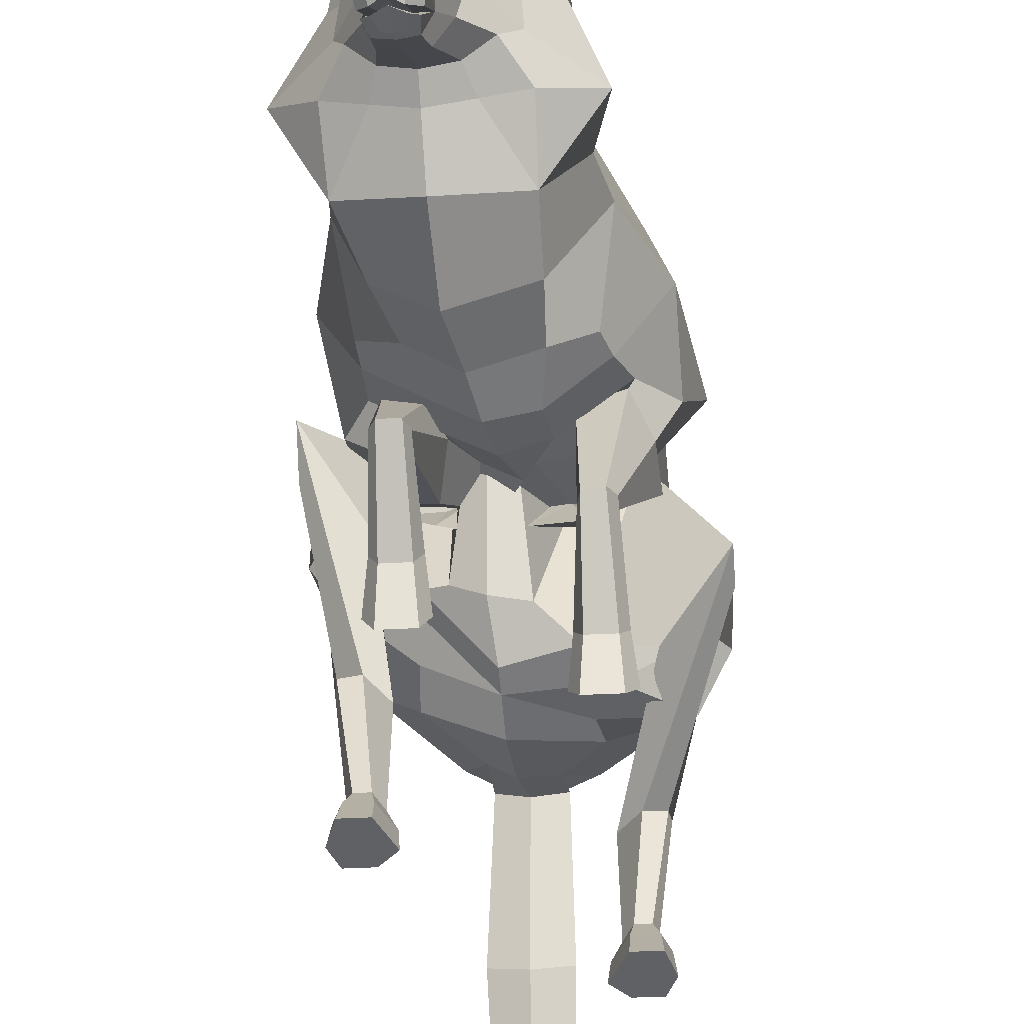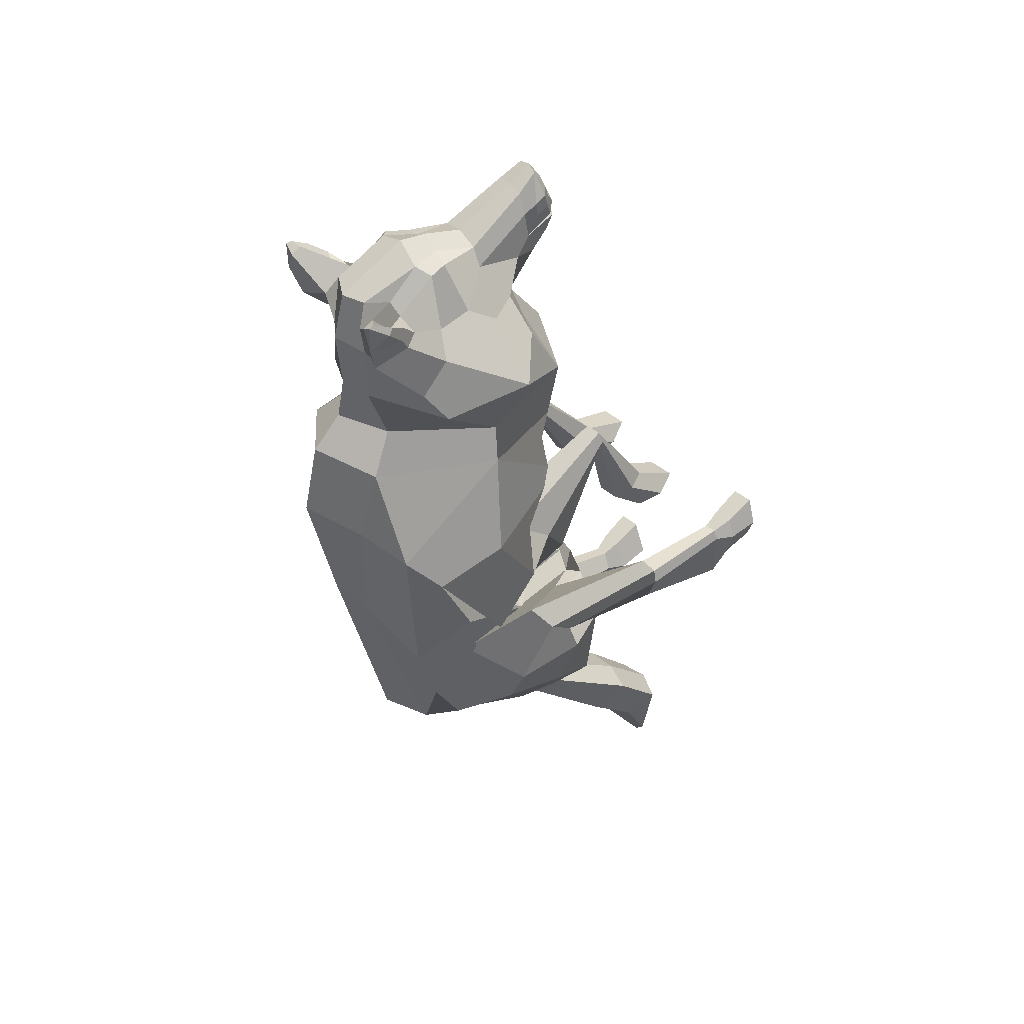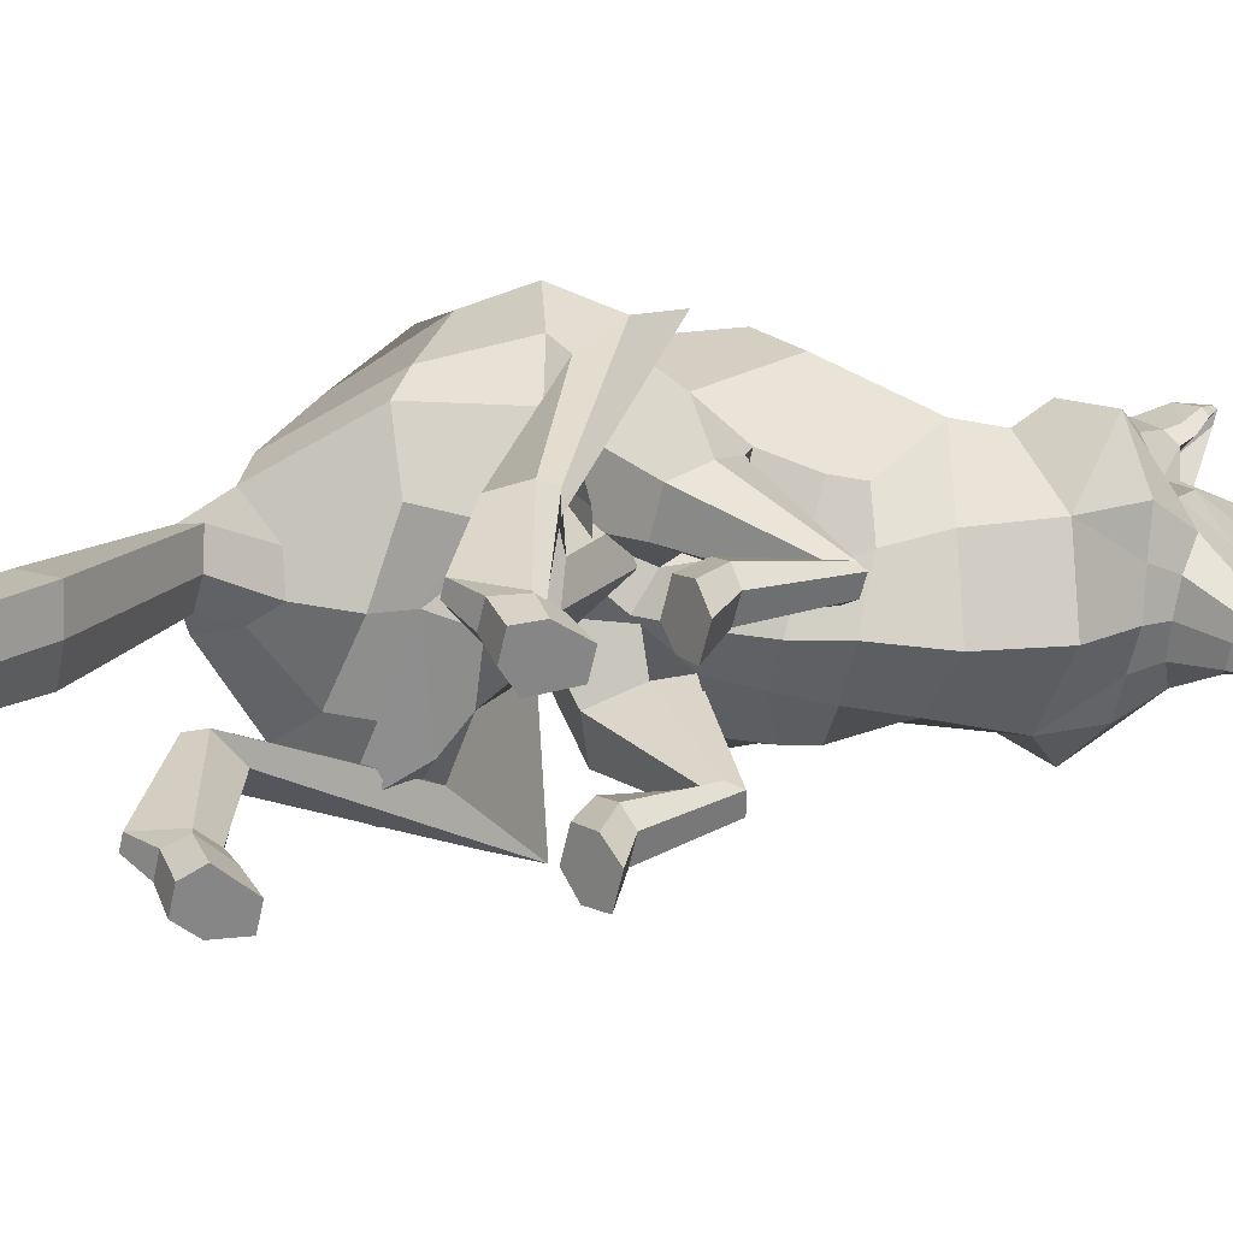
<metadata>
{"format":"obj","ext":"obj","renderer":"f3d","projection":"perspective","resolution":1024,"background":"white","views":[{"elev":-50.0,"azim":3.0,"up":"+Y"},{"elev":35.4,"azim":-129.3,"up":"+Z"},{"elev":-62.1,"azim":-102.6,"up":"+Y"}]}
</metadata>
<code>
g comp_wolf_rig:skinCluster1Set comp_wolf_rig:tweakSet1
v 1.409 60.84 -4.814
v 0.06253 65.47 10.61
v 1.647 53.49 -29.23
v 0.5492 46.64 -32.03
v -2.775 22.83 -22.46
v -2.093 23.62 -28.16
v -0.1848 35.14 -35.62
v -2.814 40.57 -6.105
v -2.758 40.5 -9.114
v -4.63 33.14 -6.506
v -2.368 61.32 24.09
v -6.46 32.68 30
v -3.218 30.5 8.083
v -2.99 24.74 -18.69
v -2.995 23.34 -14
v -2.056 31.98 3.14
v -2.564 37.76 -8.288
v -3.695 62.03 35.96
v -4.353 61.03 41.59
v -6.669 37.55 35.37
v -8 38.66 50.49
v -5.801 53.44 46.83
v -6.733 39.35 38
v -7.536 35.91 41.94
v -8.505 36.14 52.48
v -7.911 34.34 43.82
v -8.471 33.37 48.45
v -7.824 36.27 45.46
v -8.022 34.06 44.62
v -8.344 33.6 47.41
v -3.459 37.48 -2.638
v -6.736 45.34 45.98
v -8.467 34.16 49.46
v -0.4826 30.54 -37.01
v -1.101 27.13 -34.3
v -0.6234 18.04 -47.1
v -1.605 13 -42.45
v -0.626 12.27 -52.34
v -1.701 5.835 -48.09
v -0.4124 5.518 -60.52
v -0.8376 5.292 -56.72
v -8.524 34.58 50.61
v -1.227 64.35 19.67
v -4.317 30.57 13.4
v -3.201 60.92 29.27
v -3.767 27.11 -8.698
v -6.228 49.97 46.76
v -5.893 29.09 20.99
v -0.1875 35.54 -2.721
v 12.61 45.95 -2.62
v 11.98 51.71 -9.475
v 11.01 50.39 -17.59
v 13.31 45.74 -18.78
v 5.979 35.11 -7.224
v 11.82 55.94 9.443
v 14.06 45.69 10.93
v 6.939 50.88 -25.88
v 6.217 35.36 -32.26
v 18 28.81 -17.95
v 8.909 44.05 21
v 5.604 29.97 -34.43
v 7.244 39.3 -11.88
v 16.8 46.65 -3.143
v 13.95 52.35 6.274
v 14.32 40.02 1.967
v 8.302 35.63 10.7
v 10.09 38.17 6.244
v 7.241 44.6 25.71
v 1.947 56.65 23.91
v 2.647 34.31 29.05
v 1.991 32.01 7.972
v 5.426 22.53 -20.06
v 14.65 23.91 -21.31
v 10.35 40.7 -6.539
v 9.026 42.02 33.65
v -0.2582 59.69 35.76
v 5.518 51.55 36.89
v -1.462 59.5 42.23
v 2.714 39.01 35.91
v 3.124 52.68 39.56
v -1.961 38.3 35.61
v -3.322 38.89 42.93
v -2.168 44.53 43.6
v -5.847 38.36 50.37
v -1.857 53.1 45.77
v -3.186 39.43 38.56
v -5.207 35.88 42.12
v 14.41 34.13 -25.62
v 6.262 23.75 -24.07
v -4.848 36.96 44.67
v -6.929 36.1 52.26
v -5.905 34.04 44.32
v -5.464 34.01 46.91
v -5.762 33.53 46.45
v 10.42 43.51 -7.797
v 2.832 34.23 3.13
v 7.494 22.35 -15.39
v 3.902 40.4 -9.664
v 4.327 57.07 42.49
v 5.575 62.04 44.66
v 5.36 61.39 44.89
v 9.394 9.591 -4.177
v 8.105 7.042 -2.232
v 8.105 11.99 -6.009
v 11.71 0.1566 -29.33
v 10.59 0.1567 -25.98
v 10.59 0.156 -31.9
v 4.348 7.08 -2.261
v 4.348 11.99 -6.01
v 7.58 0.1567 -25.98
v 7.58 0.156 -31.89
v 4.472 25.06 -13.21
v 5.612 0.1562 -29.95
v -0.7871 56.65 42.24
v 3.649 55.29 40.84
v 5.493 56.28 39.77
v -0.01355 60.57 39.78
v -3.633 44.86 45.5
v 6.024 54.51 32.68
v 1.905 26.16 -30.62
v -5.05 35.96 47.33
v -5.092 34.71 48.39
v 10.79 45.21 -2.389
v 1.894 29.8 -36.38
v 2.61 27.81 -34.5
v 2.245 17.06 -46.31
v 2.651 13.25 -42.39
v 2.261 10.28 -51
v 2.34 6.496 -48.13
v 0.709 5.396 -58.96
v 0.8236 5.439 -57.97
v -4.899 36.44 49.1
v -5.436 35.12 49.78
v -0.2484 51.65 45.26
v 0.7143 55.92 41.15
v 5.25 59.26 43.9
v 5.92 59.89 43.38
v 5.016 60.5 37.8
v 0.8803 36.51 -1.674
v 3.349 9.616 -4.196
v 6.051 59.1 19.81
v 2.577 33 13.91
v -6.79 34.47 50.03
v -6.646 34.04 48.82
v -6.915 33.21 47.63
v -6.523 37.11 44.49
v -6.755 33.4 46.71
v -6.93 33.97 44.81
v 4.081 61.05 44.57
v 1.743 57.54 40.27
v 5.177 57.41 41.25
v 6.02 61.63 41.24
v 4.335 62.13 43.71
v 18.59 36.66 -12.71
v 15.57 39.91 -17.94
v 13.05 29.33 -27.23
v 18.3 28.88 -10.39
v 16.45 28.32 -15.91
v 14.45 26.04 -17.98
v 11.17 25.47 -15.77
v 11.33 25.38 -14.06
v 18.1 28.37 -4.94
v 10.38 3.898 -27.97
v 7.696 3.898 -28
v 5.94 3.894 -31.46
v 7.682 3.963 -33.38
v 10.41 3.967 -33.37
v 11.38 3.897 -30.35
v 8.049 51.76 29.99
v 0.7495 59.23 29.71
v 11.96 19.62 -30.47
v 11.64 19.29 -28.72
v 12.17 33.29 -3.137
v 11.7 35.04 1.578
v 9.481 38.17 5.139
v 10.22 20.15 -33.86
v 8.173 22.11 6.285
v 7.2 22.02 7.494
v 7.891 22.28 4.463
v 10.33 6.184 -30.35
v 9.722 6.203 -29.22
v 10.05 6.231 -36.05
v 9.267 19.13 -28.39
v 4.746 38.07 3.574
v 7.902 19.92 -33.67
v 5 22.1 6.989
v 7.535 33.53 -4.829
v 5.682 22.36 3.993
v 8.083 6.202 -29.19
v 8.327 6.234 -36.05
v 5.019 35.64 -0.06447
v 4.675 22.25 5.29
v 6.874 19.53 -31.67
v 7.007 6.212 -31.49
v 7.81 13.09 -1.106
v 4.805 13.13 -1.142
v 3.947 15.15 -2.638
v 4.8 16.92 -4.184
v 7.812 16.92 -4.191
v 8.796 14.98 -2.52
v -4.723 37.93 47.99
v 3.409 41.33 -12.05
v 0.343 26.93 -9.489
v -3.971 49.74 45.69
v -1.762 49.39 45.28
v 1.811 47.49 40.74
v 1.972 43.71 38.69
v -0.1617 41.05 39.88
v -0.5487 37.46 -4.472
v 1.273 40.83 -7.47
v 6.064 59.97 10.16
v 6.227 57.64 -4.743
v -0.8337 40.93 -8.884
v -0.06935 33.81 -6.59
v 2.713 33.87 20.38
v 7.198 34.93 13.93
v -15.4 51.35 -5.536
v -10.79 56.65 -11.92
v -10.28 53.48 -19.86
v -12.81 51.74 -22.44
v -12.65 40.3 -10.21
v -13.61 60 6.906
v -18.48 48.66 6.971
v -5.539 51.92 -28.09
v -7.22 35.63 -32.42
v -20.52 37.18 -13.53
v -16.06 47.22 18.51
v -7.23 29.82 -33.18
v -8.229 42.94 -11.61
v -16.85 47.45 -7.531
v -16.26 56.47 3.244
v -16.38 41.44 -1.851
v -13.78 37.61 8.975
v -13.7 39.98 3.579
v -16.11 47.53 23.5
v -7.824 57.87 22.99
v -14.89 36.51 27.39
v -7.542 33.24 8.443
v -10.18 26.15 -16
v -17.52 31.08 -13
v -11.05 41.15 -8.17
v -20.28 45.69 30.88
v -7.619 60.5 35.02
v -15.17 54.16 34.94
v -7.597 60.27 41.65
v -15.39 41.28 34.19
v -12.27 52.63 37.42
v -11.03 39.43 34.75
v -11 39.85 42.21
v -10.84 45.62 42.78
v -10.1 38.9 49.97
v -9.441 54.05 45.06
v -10.19 40.31 37.9
v -9.795 36.45 41.69
v -16.2 36.62 -22.52
v -10.51 25.86 -21.51
v -10.34 37.65 44.15
v -9.974 36.48 51.97
v -9.984 34.56 43.93
v -10.89 34.69 46.4
v -10.64 34.14 45.99
v -13.19 50.53 -11.72
v -6.774 35.1 3.302
v -12.09 29.4 -9.703
v -4.343 39.82 -9.355
v -13.8 59.23 40.74
v -14.48 64.44 42.72
v -14.48 63.76 42.98
v -13.83 16.27 -1.294
v -12.54 13.38 0.08374
v -12.54 19 -2.592
v -17.06 0.1565 -11.88
v -15.95 0.1566 -8.528
v -15.95 0.1558 -14.45
v -8.78 13.42 0.06346
v -8.78 19 -2.592
v -12.94 0.1566 -8.527
v -12.94 0.1558 -14.44
v -9.831 30.06 -10.41
v -10.97 0.1561 -12.5
v -9.055 57.58 41.42
v -13.35 57.31 39.19
v -13.9 58.69 37.93
v -8.377 61.53 38.96
v -9.718 45.62 44.92
v -14.31 56.94 30.71
v -4.866 26.59 -29.18
v -10.89 36.69 46.78
v -11.35 35.5 47.8
v -13.87 49.15 -4.849
v -3.034 30.28 -36.91
v -4.504 28.38 -34.91
v -3.725 17.64 -46.94
v -5.656 14.05 -43.27
v -4.054 10.89 -51.67
v -5.444 7.25 -48.96
v -1.835 5.643 -59.23
v -2.143 5.727 -58.29
v -11.24 37.24 48.5
v -11.18 35.84 49.24
v -11.23 53.02 44.22
v -10.46 57.21 40.05
v -14.71 61.32 41.86
v -15.1 62.08 41.24
v -12.75 62.62 36.08
v -3.994 36.71 -1.347
v -7.781 16.3 -1.307
v -9.331 61.02 18.34
v -9.948 34.84 13.66
v -10.09 34.89 49.71
v -10.11 34.47 48.49
v -9.84 33.58 47.36
v -8.677 37.38 44.29
v -9.776 33.78 46.42
v -9.118 34.25 44.6
v -13.28 63.12 42.89
v -10.81 59.03 39.05
v -14.29 59.74 39.37
v -14.12 64.15 39.33
v -13.1 64.21 42.02
v -20.59 46.62 -14.08
v -17.11 45.91 -19.94
v -15.67 30.93 -23.7
v -21.12 42.15 -7.472
v -19.22 37.38 -11.31
v -17.35 34.04 -11.48
v -14.22 34.81 -9.093
v -14.45 35.97 -7.666
v -21.12 45.79 -2.83
v -15.74 3.898 -10.52
v -13.05 3.898 -10.55
v -11.3 3.894 -14.01
v -13.04 3.963 -15.93
v -15.77 3.967 -15.92
v -16.74 3.897 -12.9
v -16.29 54.81 27.69
v -7.457 60.26 28.93
v -17.28 19.72 -13.22
v -16.99 19.85 -11.38
v -12.56 33.24 -2.999
v -13.57 36.62 0.6183
v -12.46 40.98 3.308
v -15.5 19.39 -16.67
v -12.65 26.49 10.94
v -11.94 26.6 11.98
v -11.97 26.33 9.638
v -15.68 6.184 -12.89
v -15.08 6.203 -11.77
v -15.41 6.231 -18.6
v -14.65 19.81 -10.93
v -7.496 40.61 3.559
v -13.21 19.38 -16.35
v -9.649 26.59 11.95
v -7.616 33.15 -3.015
v -9.676 26.32 9.637
v -13.44 6.202 -11.73
v -13.69 6.234 -18.6
v -6.7 37.01 1.198
v -8.959 26.44 10.75
v -12.23 19.53 -14.22
v -12.36 6.212 -14.04
v -12.24 19.06 2.433
v -9.237 19.12 2.407
v -8.379 21.4 1.358
v -9.233 23.4 0.329
v -12.25 23.4 0.3406
v -13.23 21.21 1.44
v -10.84 38.69 47.41
v -7.258 42.91 -13.19
v -7.181 29.03 -9.058
v -8.237 50.28 45.29
v -10.35 50.47 44.46
v -13.38 49.39 39.3
v -14.08 45.72 37.17
v -12.92 42.65 38.68
v -5.735 38.4 -4.95
v -6.346 41.73 -8.28
v -7.058 62.14 8.839
v -4.202 59.9 -5.862
v -4.494 41.52 -9.275
v -8.407 35.47 -7.482
v -12.35 35.97 19.25
v -14.07 37.28 12.3
g comp_wolf_rig:wolf_body comp_wolf_rig:wolf
f 50 51 52 53 54
f 95 53 155 154
f 57 52 51 212
f 57 58 88 155
f 56 60 55 64
f 88 58 61 156
f 172 157 158 171
f 123 63 64
f 63 65 56 64
f 56 65 67 66
f 56 66 216 60
f 60 141 55
f 60 215 70 68
f 74 173 174 65 63
f 65 174 175 67
f 156 73 59 88
f 158 159 176 171
f 179 177 174 173
f 180 181 172 171
f 71 66 67 96
f 68 169 170 69
f 83 207 208 82
f 81 79 70
f 205 118 204
f 82 208 86 87
f 155 88 59 154
f 51 55 211 212
f 58 57 3 4
f 141 211 55
f 4 7 61 58
f 62 213 214 54
f 70 215 48 12
f 5 14 72 89
f 71 96 16 13
f 54 214 98
f 69 170 45 11
f 76 78 19 18
f 81 70 12 20
f 204 118 32 47
f 86 81 20 23
f 87 86 23 24
f 78 85 22 19
f 61 120 89 156
f 201 132 91 84
f 90 82 87 92
f 84 91 25 21
f 87 24 26 92
f 91 132 133
f 91 143 42 25
f 67 175 184 96
f 159 160 185 176
f 188 179 173 187
f 172 181 189 183
f 98 187 173 74
f 192 188 187 191
f 139 191 187 98
f 160 161 193 185
f 119 77 116 138
f 115 116 77 80
f 80 134 135 115
f 117 114 78 76
f 139 98 17 49
f 203 46 31 209
f 145 146 28 27
f 148 92 26 29
f 146 147 30 28
f 147 148 29 30
f 178 177 200 195
f 177 179 199 200
f 181 180 168 163
f 180 182 167 168
f 186 178 195 196
f 179 188 198 199
f 189 181 163 164
f 182 190 166 167
f 188 192 197 198
f 190 194 165 166
f 202 203 209 210
f 161 162 183 193
f 183 189 194 193
f 194 189 164 165
f 206 207 83
f 54 98 123
f 140 102 104 109
f 110 106 105 107 111 113
f 115 135 150 99
f 115 99 151 116
f 138 116 151 152
f 153 149 114 117
f 32 118 84 21
f 68 70 75 169
f 131 130 40 41
f 122 121 90 93
f 33 144 145 27
f 98 74 63 123
f 120 61 124 125
f 61 7 34 124
f 6 120 125 35
f 125 124 126 127
f 124 34 36 126
f 37 35 125 127
f 213 210 8 9
f 54 53 95 62
f 53 52 57 155
f 127 126 128 129
f 126 36 38 128
f 37 127 129 39
f 129 128 130 131
f 128 38 40 130
f 41 39 129 131
f 132 201 90 121
f 133 132 121 122
f 42 143 144 33
f 135 134 85 114
f 150 135 114 149
f 136 101 100 137
f 117 138 152 153
f 117 76 119 138
f 96 139 49 16
f 96 184 191 139
f 197 192 186 196
f 205 206 83 118
f 108 103 102 140
f 177 178 175 174
f 175 178 186 184
f 184 186 192 191
f 60 68 69 141
f 142 71 13 44
f 194 190 185 193
f 185 190 182 176
f 176 182 180 171
f 55 51 50 64
f 54 123 64 50
f 91 133 143
f 144 143 133 122
f 145 144 122 93
f 93 90 146 145
f 90 94 147 146
f 94 92 148 147
f 90 92 94
f 136 150 101
f 99 150 136
f 151 99 136 137
f 100 152 137
f 183 162 157 172
f 89 72 73 156
f 95 154 157 162
f 154 59 158 157
f 59 73 159 158
f 160 159 73 97
f 161 160 97 112
f 162 161 112 95
f 110 164 163 106
f 113 165 164 110
f 111 166 165 113
f 107 167 166 111
f 105 168 167 107
f 106 163 168 105
f 5 89 120 6
f 169 75 77 119
f 170 169 119 76
f 45 170 76 18
f 108 196 195 103
f 140 197 196 108
f 109 198 197 140
f 104 199 198 109
f 102 200 199 104
f 103 195 200 102
f 153 100 101 149
f 83 201 84 118
f 90 201 83 82
f 202 213 62 95
f 95 112 203 202
f 112 15 46 203
f 70 79 75
f 85 204 47 22
f 134 205 204 85
f 134 80 206 205
f 80 77 75 207 206
f 208 207 75 79
f 86 208 79 81
f 210 209 31 8
f 43 141 69 11
f 43 2 211 141
f 212 211 2 1
f 57 212 1 3
f 214 213 9 10
f 98 214 10 17
f 202 210 213
f 142 216 66 71
f 48 215 142 44
f 142 215 60 216
f 137 152 151
f 153 152 100
f 101 150 149
f 15 112 97 14
f 73 72 14 97
f 78 114 85
f 217 221 220 219 218
f 262 321 322 220
f 224 379 218 219
f 224 322 255 225
f 223 231 222 227
f 255 323 228 225
f 339 338 325 324
f 290 231 230
f 230 231 223 232
f 223 233 234 232
f 223 227 383 233
f 227 222 308
f 227 235 237 382
f 241 230 232 341 340
f 232 234 342 341
f 323 255 226 240
f 325 338 343 326
f 344 341 342 345
f 347 338 339 348
f 238 263 234 233
f 235 236 337 336
f 250 249 375 374
f 248 237 246
f 372 371 285
f 249 254 253 375
f 322 321 226 255
f 218 379 378 222
f 225 4 3 224
f 308 222 378
f 4 225 228 7
f 229 221 381 380
f 237 12 48 382
f 5 256 239 14
f 238 13 16 263
f 221 265 381
f 236 11 45 337
f 243 18 19 245
f 248 20 12 237
f 371 47 32 285
f 253 23 20 248
f 254 24 23 253
f 245 19 22 252
f 228 323 256 287
f 368 251 258 299
f 257 259 254 249
f 251 21 25 258
f 254 259 26 24
f 258 300 299
f 258 25 42 310
f 234 263 351 342
f 326 343 352 327
f 342 351 353 345
f 339 350 356 348
f 265 241 340 354
f 306 265 354 358
f 327 352 360 328
f 286 305 283 244
f 282 247 244 283
f 247 282 302 301
f 284 243 245 281
f 306 49 17 265
f 370 376 31 46
f 312 27 28 313
f 315 29 26 259
f 313 28 30 314
f 314 30 29 315
f 345 362 367 344
f 344 367 366 346
f 348 330 335 347
f 347 335 334 349
f 353 363 362 345
f 346 366 365 355
f 356 331 330 348
f 349 334 333 357
f 355 365 364 359
f 357 333 332 361
f 369 377 376 370
f 328 360 350 329
f 350 360 361 356
f 361 332 331 356
f 373 250 374
f 221 290 265
f 307 276 271 269
f 277 280 278 274 272 273
f 282 266 317 302
f 282 283 318 266
f 305 319 318 283
f 320 284 281 316
f 32 21 251 285
f 235 336 242 237
f 298 41 40 297
f 289 260 257 288
f 33 27 312 311
f 265 290 230 241
f 287 292 291 228
f 228 291 34 7
f 6 35 292 287
f 292 294 293 291
f 291 293 36 34
f 37 294 292 35
f 380 9 8 377
f 221 229 262 220
f 220 322 224 219
f 294 296 295 293
f 293 295 38 36
f 37 39 296 294
f 296 298 297 295
f 295 297 40 38
f 41 298 296 39
f 299 288 257 368
f 300 289 288 299
f 42 33 311 310
f 302 281 252 301
f 317 316 281 302
f 303 304 267 268
f 284 320 319 305
f 284 305 286 243
f 263 16 49 306
f 263 306 358 351
f 351 358 359 353
f 364 363 353 359
f 372 285 250 373
f 275 307 269 270
f 227 308 236 235
f 309 44 13 238
f 361 360 352 357
f 352 343 349 357
f 343 338 347 349
f 222 231 217 218
f 221 217 231 290
f 258 310 300
f 311 289 300 310
f 312 260 289 311
f 260 312 313 257
f 257 313 314 261
f 261 314 315 259
f 257 261 259
f 303 268 317
f 266 303 317
f 318 304 303 266
f 267 304 319
f 350 339 324 329
f 256 323 240 239
f 346 340 341 344
f 355 354 340 346
f 359 358 354 355
f 262 329 324 321
f 321 324 325 226
f 226 325 326 240
f 327 264 240 326
f 328 279 264 327
f 329 262 279 328
f 277 273 330 331
f 280 277 331 332
f 278 280 332 333
f 274 278 333 334
f 272 274 334 335
f 273 272 335 330
f 5 6 287 256
f 336 286 244 242
f 337 243 286 336
f 45 18 243 337
f 275 270 362 363
f 307 275 363 364
f 276 307 364 365
f 271 276 365 366
f 269 271 366 367
f 270 269 367 362
f 320 316 268 267
f 250 285 251 368
f 257 249 250 368
f 369 262 229 380
f 262 369 370 279
f 279 370 46 15
f 237 242 246
f 252 22 47 371
f 301 252 371 372
f 301 372 373 247
f 247 373 374 242 244
f 375 246 242 374
f 253 248 246 375
f 377 8 31 376
f 43 11 236 308
f 43 308 378 2
f 379 1 2 378
f 224 3 1 379
f 381 10 9 380
f 265 17 10 381
f 369 380 377
f 309 238 233 383
f 48 44 309 382
f 309 383 227 382
f 304 318 319
f 320 267 319
f 268 316 317
f 15 14 264 279
f 240 264 14 239
f 245 252 281

</code>
